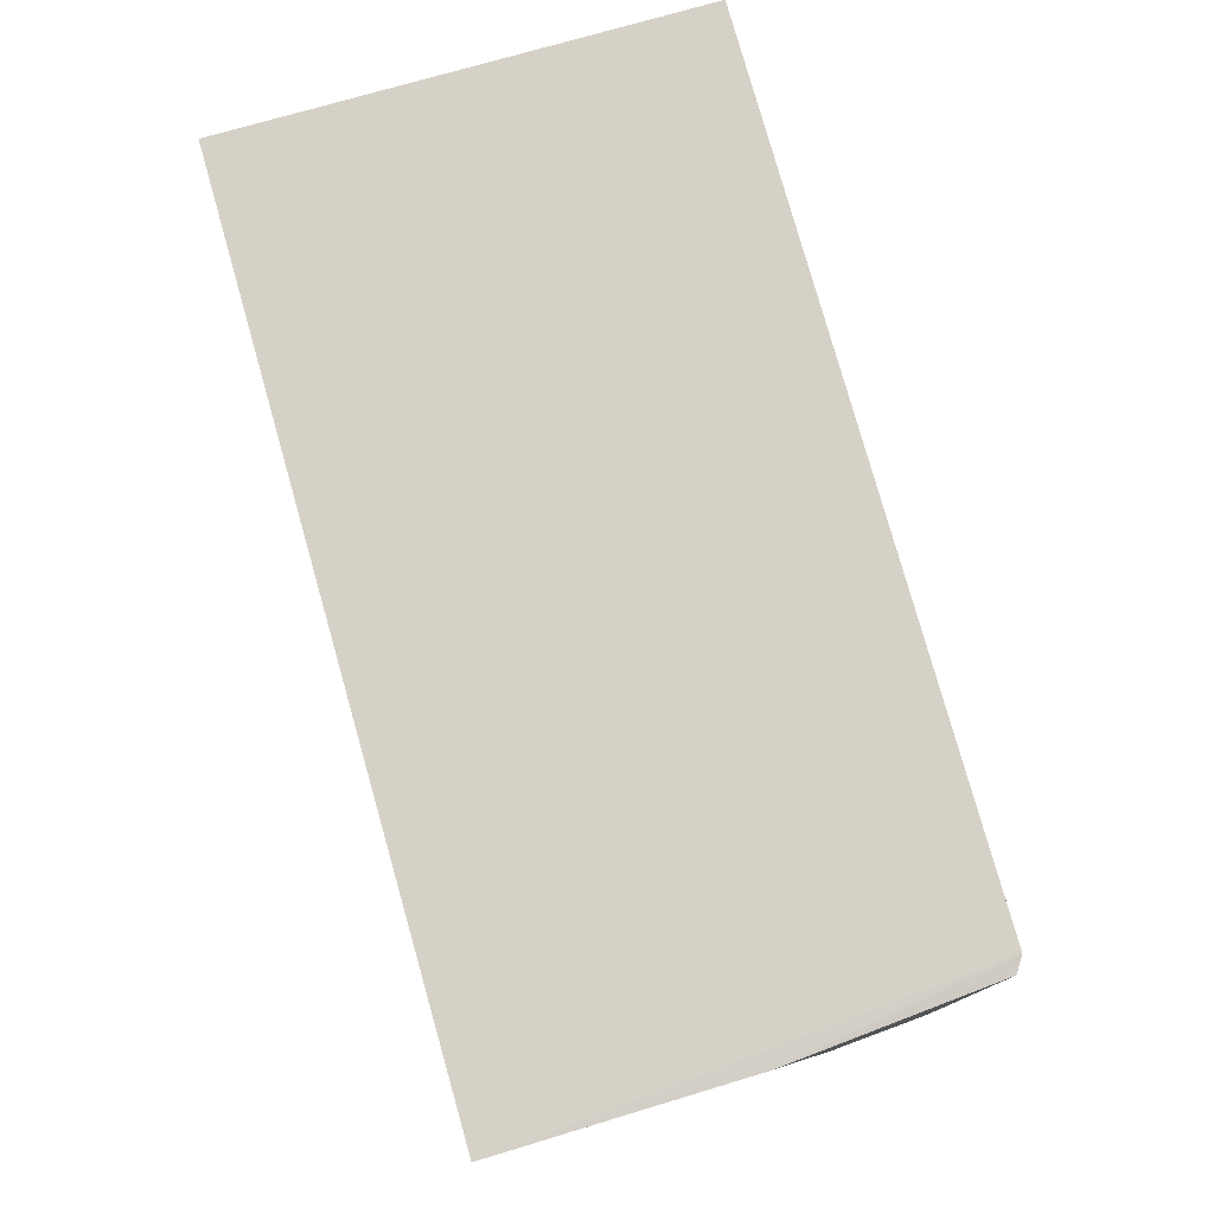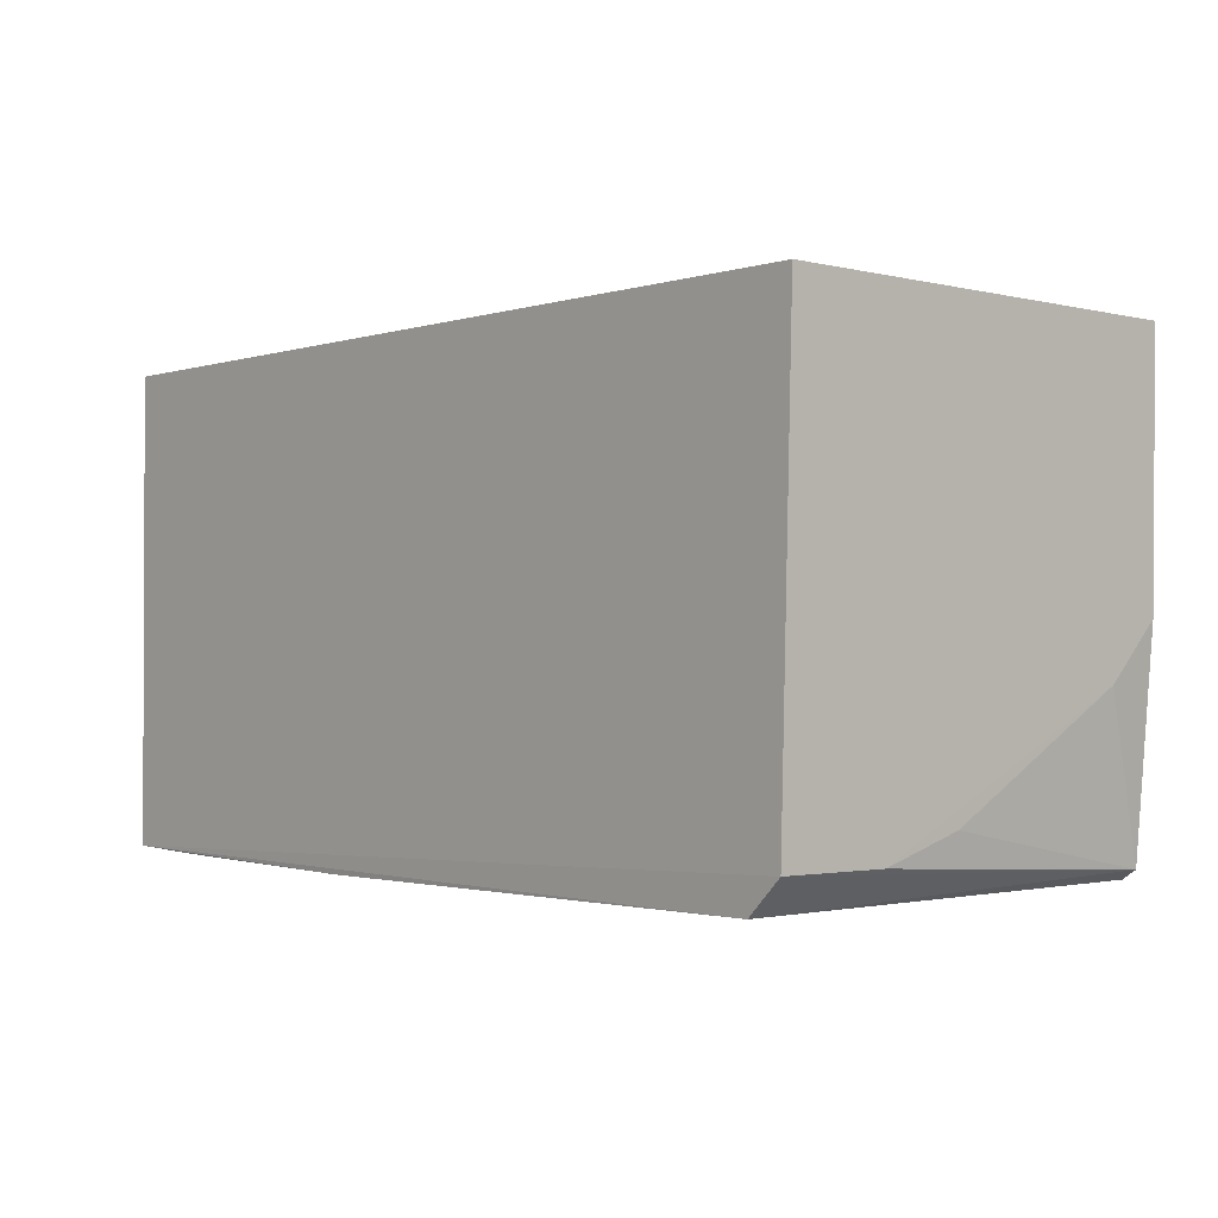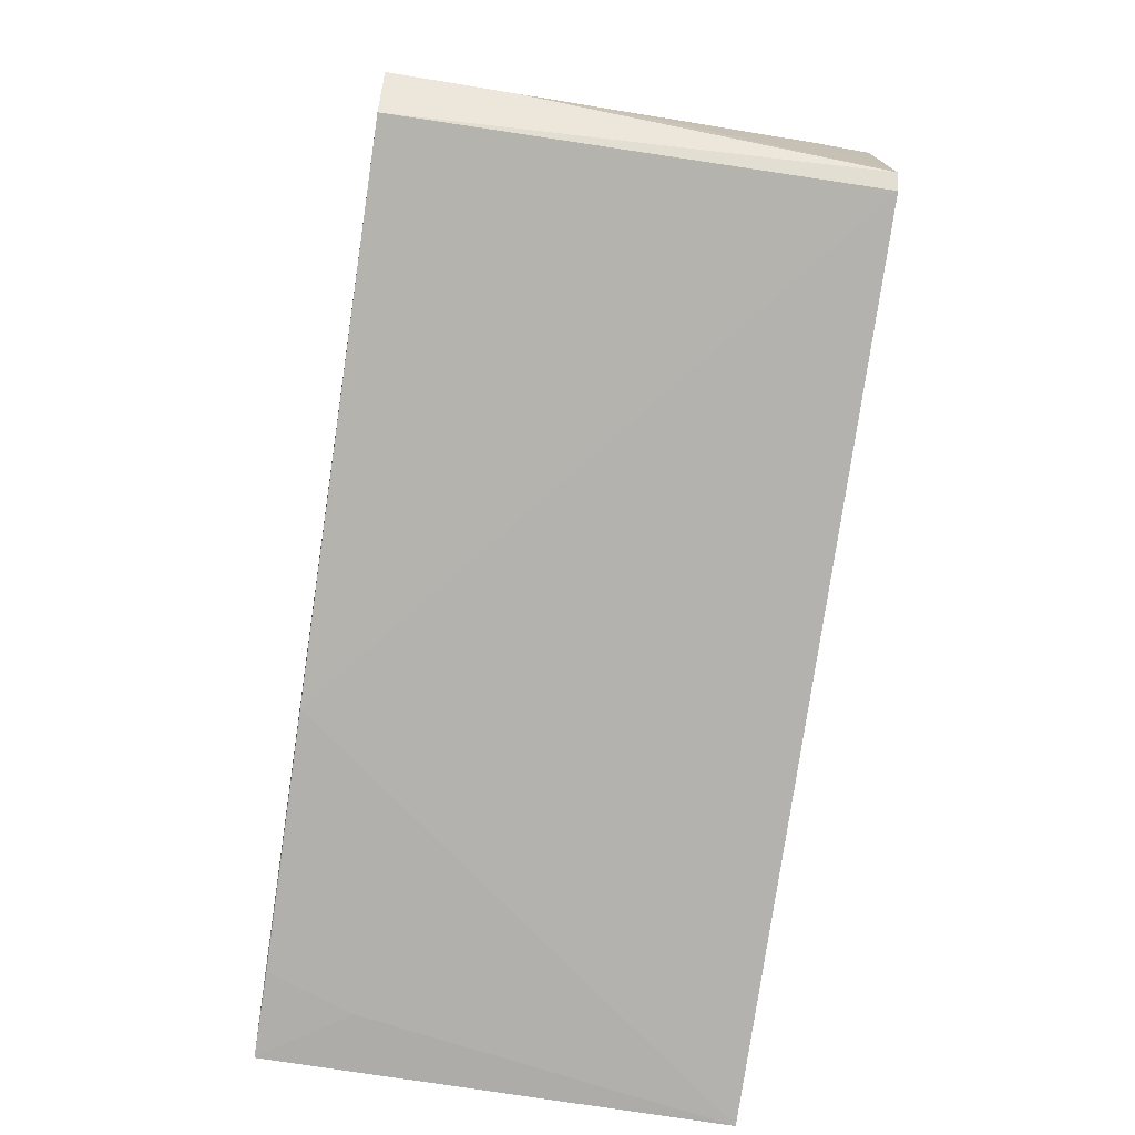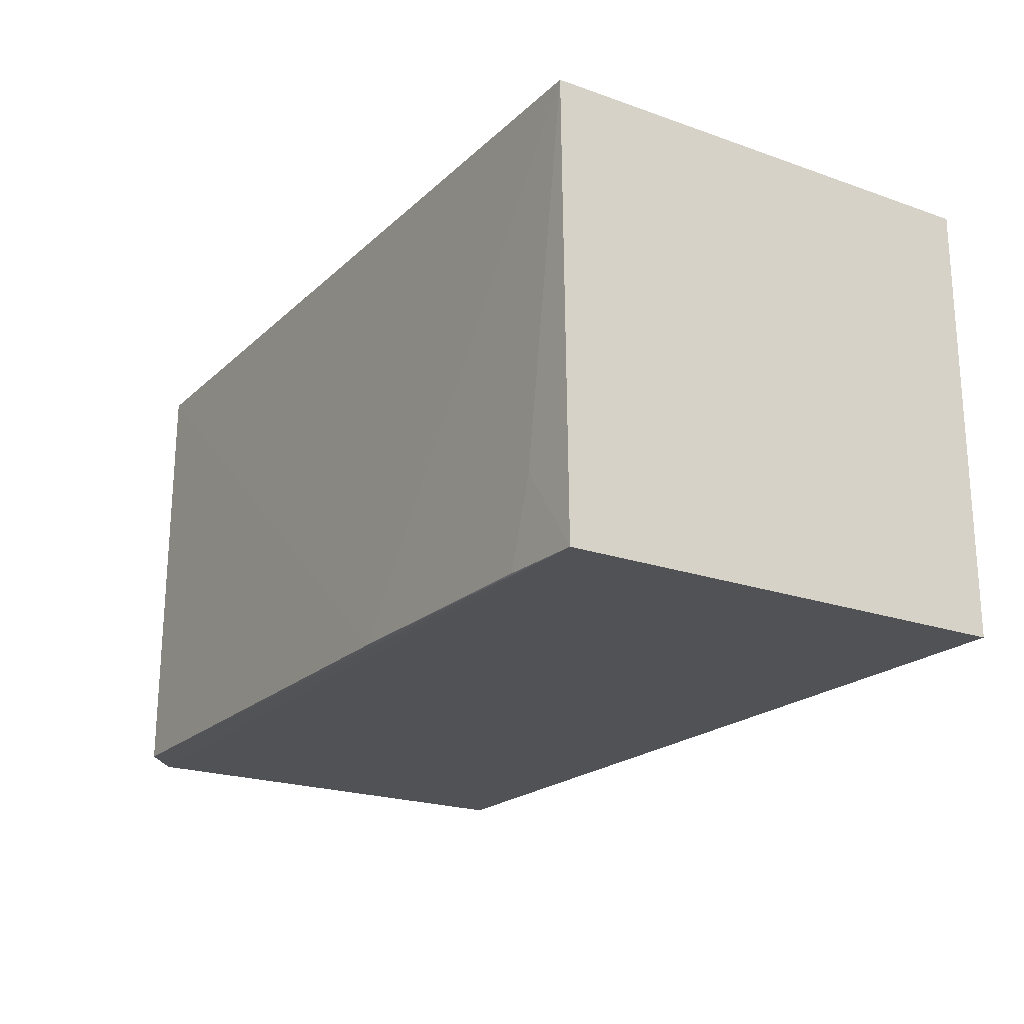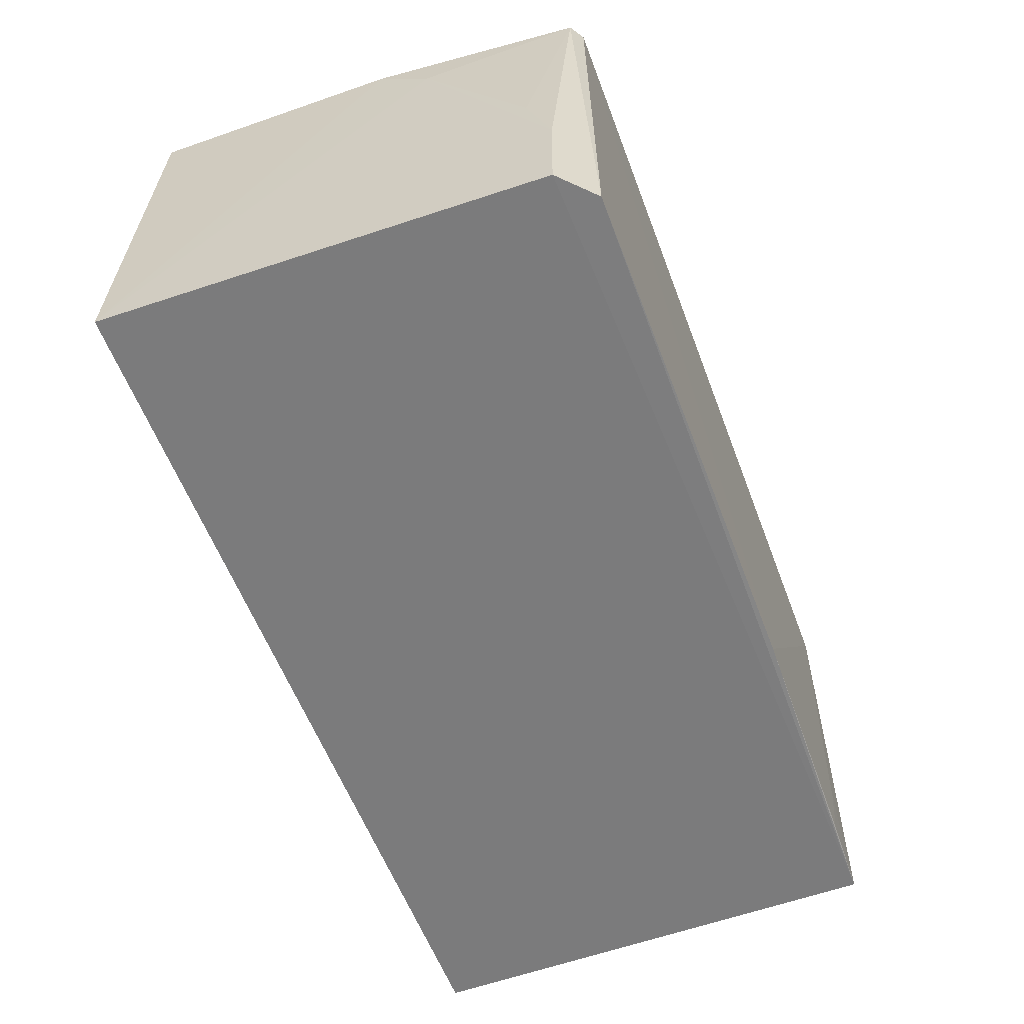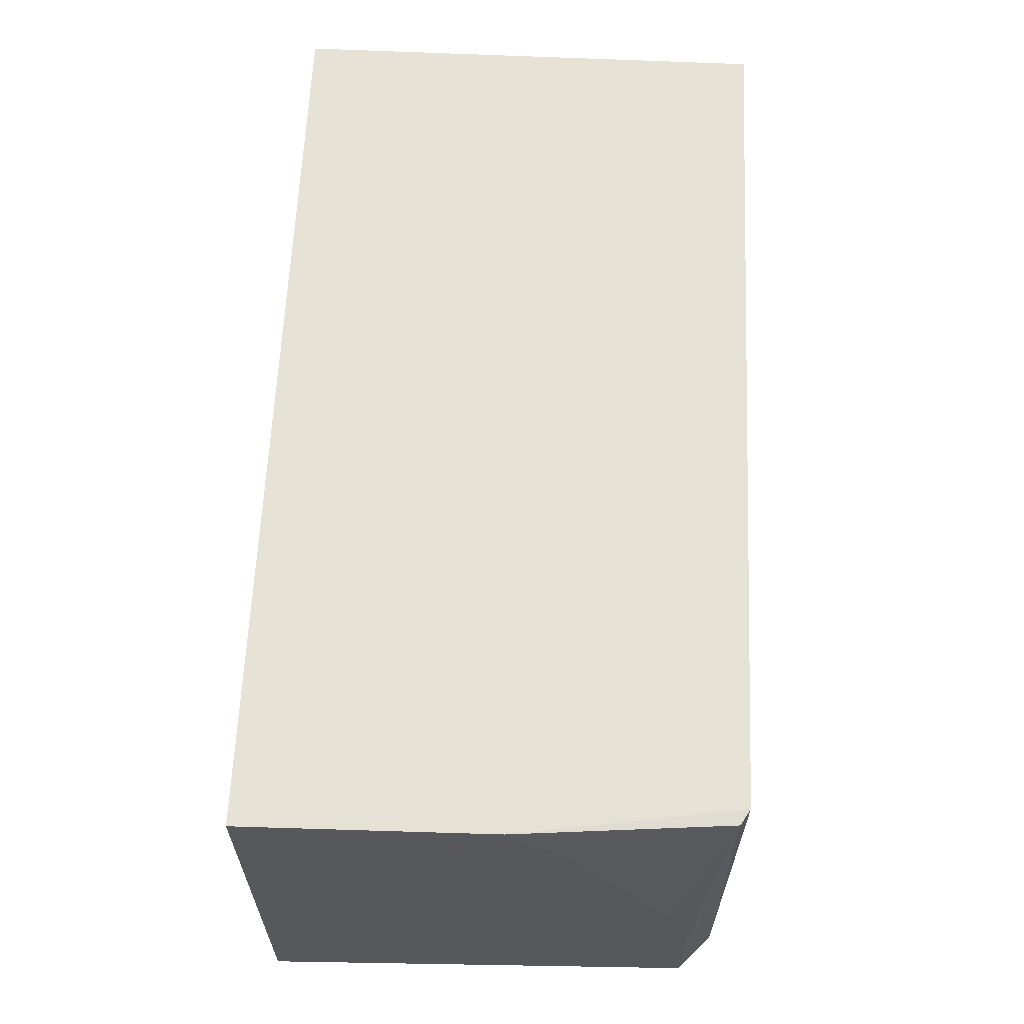
<metadata>
{"format":"obj","ext":"obj","renderer":"f3d","projection":"perspective","resolution":1024,"background":"white","views":[{"elev":79.5,"azim":-105.9,"up":"+Z"},{"elev":-1.4,"azim":-131.3,"up":"+Y"},{"elev":-79.6,"azim":-98.5,"up":"+Y"},{"elev":-20.8,"azim":57.5,"up":"+Z"},{"elev":-58.5,"azim":-69.5,"up":"+Z"},{"elev":62.9,"azim":-87.5,"up":"+Z"}]}
</metadata>
<code>
v 0.01576 0.0005458 0.04683
v 0.01569 -0.02321 0.04683
v 0.01575 -0.023 0.02445
v -0.02959 0.0005498 0.02443
v -0.02912 0.0005615 0.04682
v -0.02725 -0.02321 0.02443
v 0.01576 0.0005458 0.02445
v -0.001033 -0.02334 0.02448
v -0.02893 -0.02159 0.03003
v -0.029 -0.02155 0.02438
v 0.01291 -0.02317 0.02867
v -0.02727 -0.02311 0.04682
v -0.02895 -0.01481 0.044
v -0.02804 -0.02263 0.04674
v 0.0115 -0.02314 0.0245
v -0.02895 -0.01202 0.0468
v -0.02891 -0.02035 0.03423
f 1 2 3
f 5 2 1
f 7 1 3
f 7 5 1
f 7 4 5
f 8 6 3
f 10 4 7
f 10 7 3
f 10 3 6
f 11 3 2
f 11 2 8
f 12 8 2
f 12 6 8
f 12 2 5
f 13 10 9
f 13 4 10
f 14 10 6
f 14 9 10
f 14 6 12
f 15 11 8
f 15 8 3
f 15 3 11
f 16 5 4
f 16 4 13
f 16 13 14
f 16 14 12
f 16 12 5
f 17 14 13
f 17 13 9
f 17 9 14

</code>
